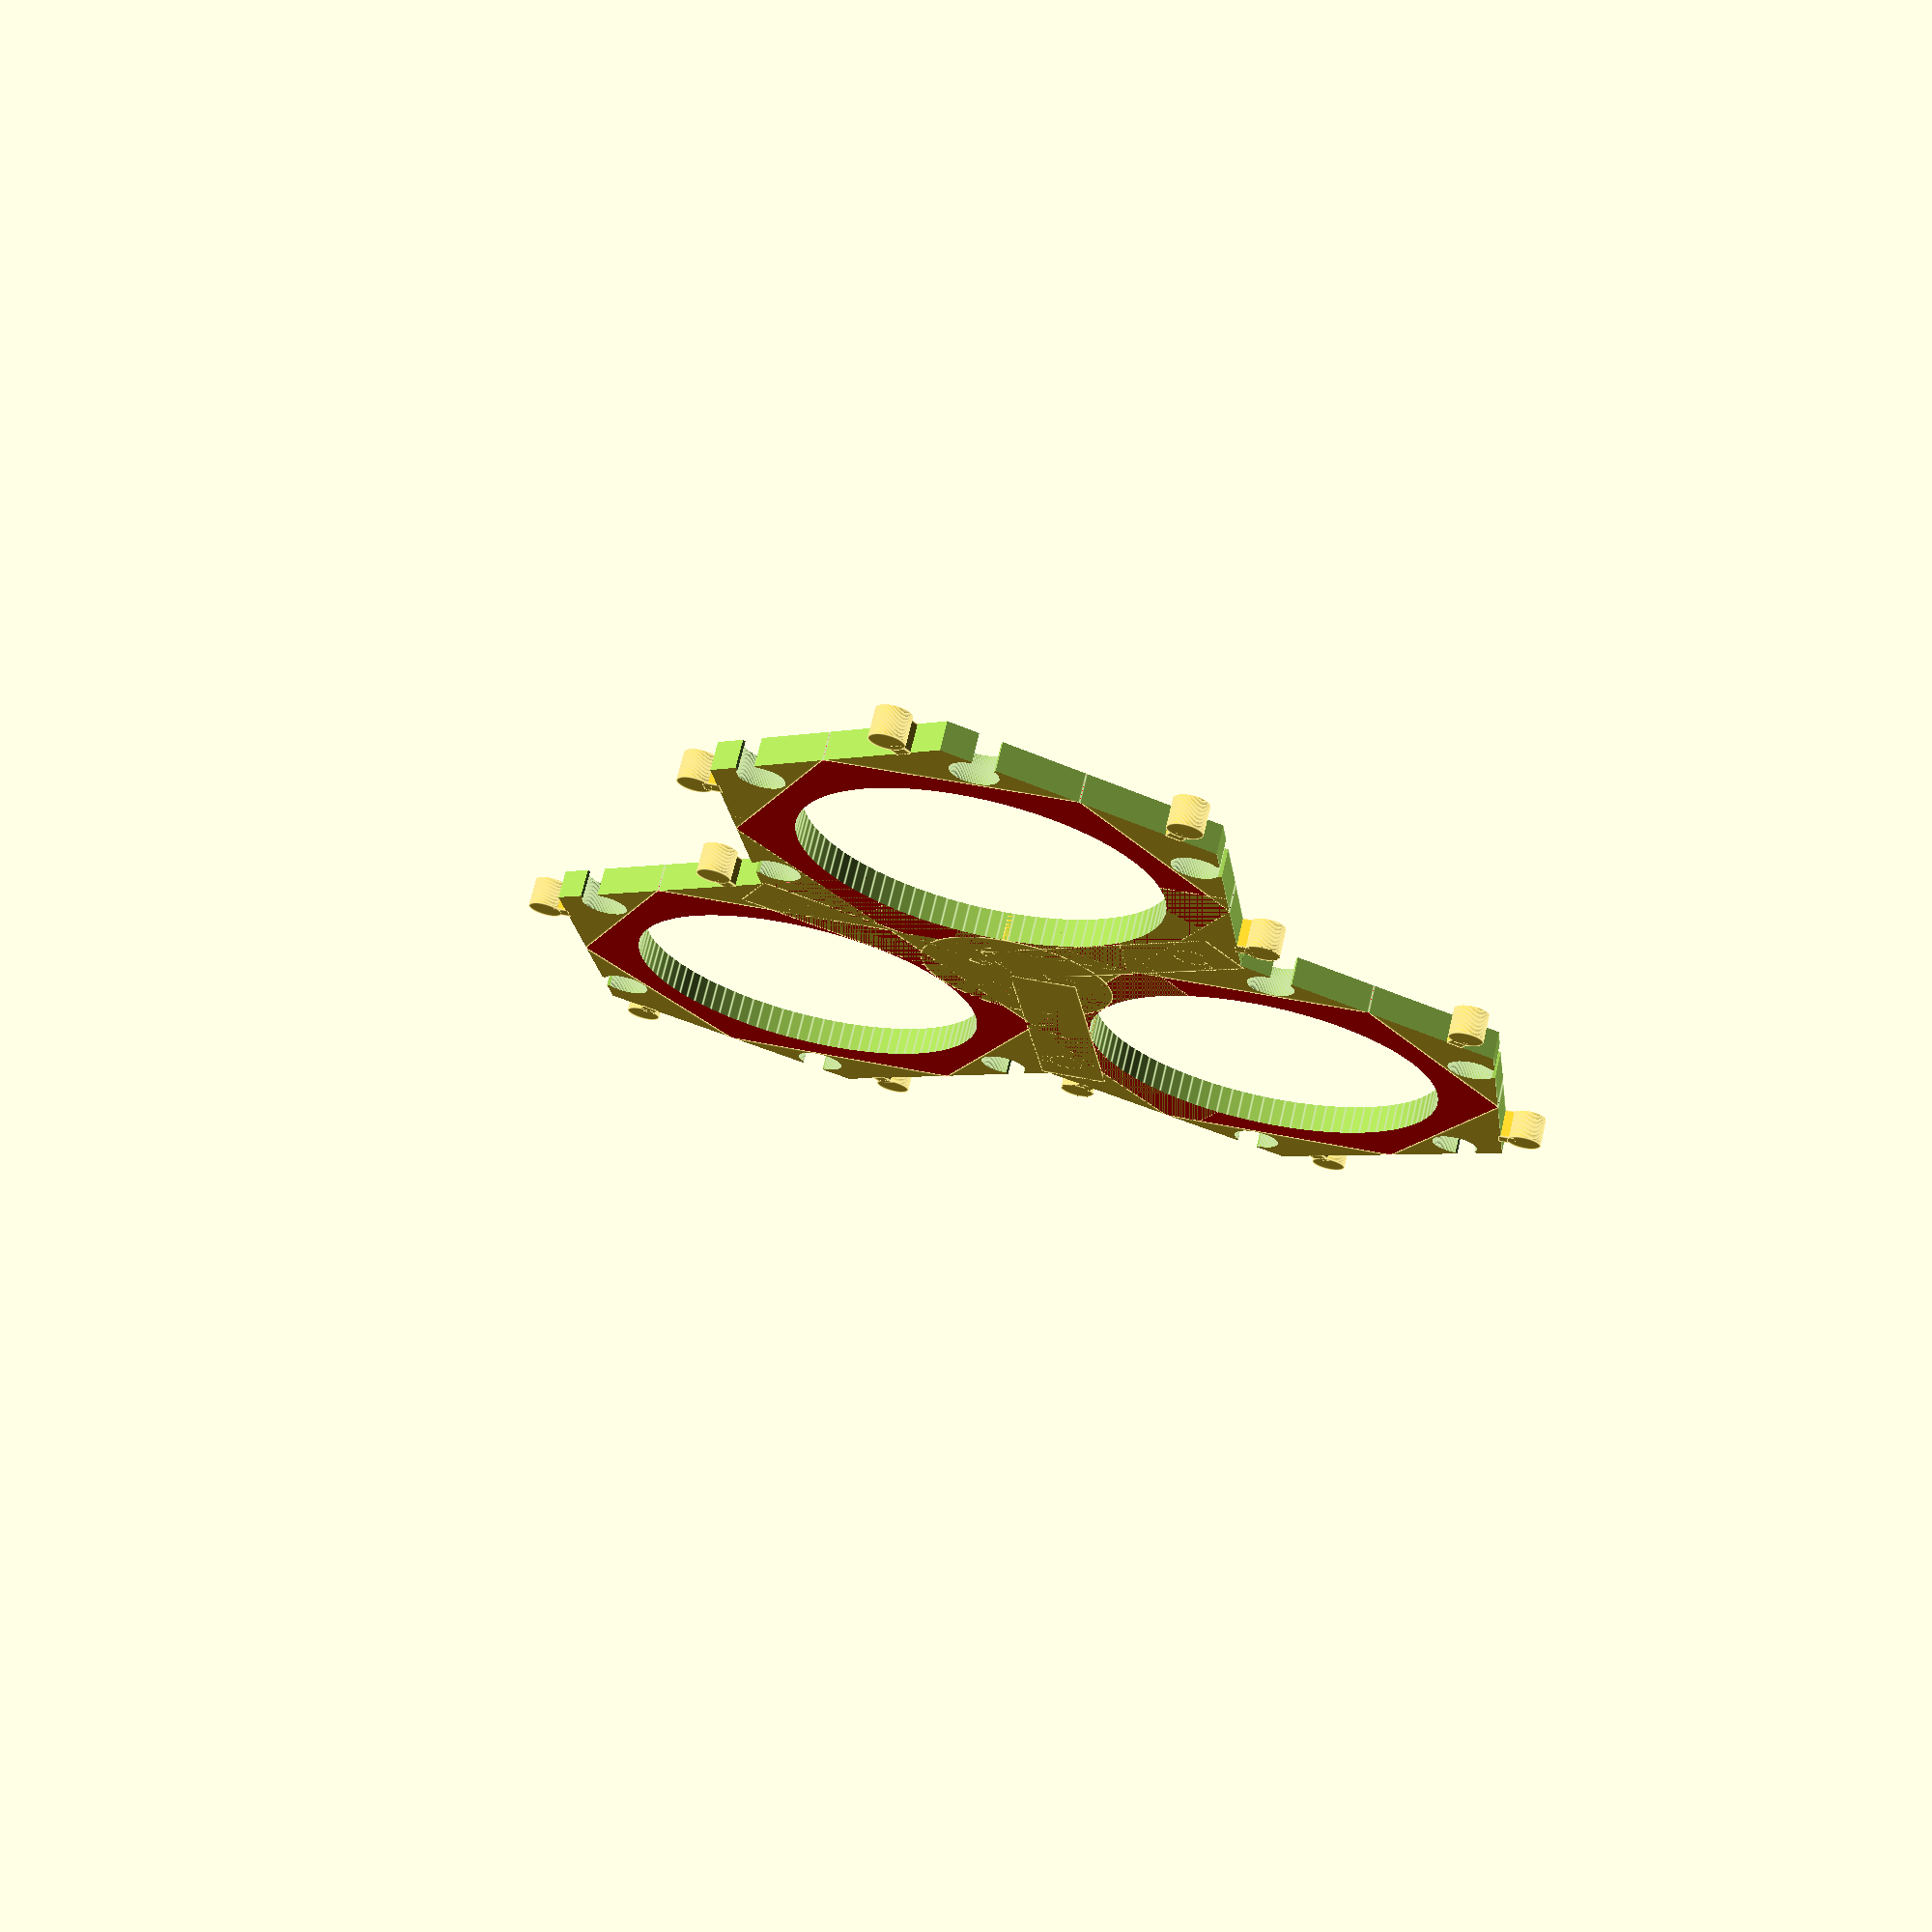
<openscad>
//*************************************************
// Pill Bottle Bracket System
// 2014 - Tim Deagan (thingiverse:tdeagan)
// http://slamdanz.com
//
// interlocking set of brackets to use standard pill
// 		bottles as a storage solution
//
// - change commenting to print a single bracket, three brackets
//		joined in a triangle or a flat edged stand
//
// - configurable hex_to_bot option to either:
//		a) make the bracket proportional to the pill bottle 
//		b) set the bracket size independently of the bottle size
// 		
//		option b allows mixing different size pill bottles in the same
//		set of brackets
//
//*************************************************

//========================
// configurable variables (units in mm)
//========================

// Select which thing to make; 1= Single Hex, 2= Triple Hex, 3= Stand
	bracket_to_print = 2;	//[1,2,3]
	
// if printing a stand, how many half-hexes to print
	stand_hexes = 2; //[1,2,3]

// radius of pill bottle
	bot_rad = 25; 	//[25,19.5]

// Should the hex size be proportional to bottle size? yes=1, no=0
	hex_to_bot = 1; 		//[1,0]
	
// if hex_to_bot = 0 (no) then enter bottle radius to use for hex size
	hex_bot_rad = 25; //[25,19.5,16.5]

// extra edge around pill bottle
	rim = 4;				

// part thickness
	thick = 4;				

// expansion factor for linkage indents, closer to 1.0 means tighter
// fit between parts.  Flash on first layer or other factors may require 
// a larger expansion, rarely larger than 1.45
	expansion = 1.35;		

// number of circle segments
	$fn = 100;				

//========================
// derived variables
//========================

hex_h = (hex_to_bot == 1) 
	? ((bot_rad + rim) * 2) 
	: ((hex_bot_rad + rim) * 2);	// internal hex height
hex_s = hex_h/sqrt(3);				// length of internal hex side
hex_d = hex_s * 2; 			// internal hex length across vertices
ltri_h = sqrt(3) / 2 * hex_s;	// link triangle height
ltri_c = hex_s * .289;				// link triangle center offset

//###############################################################
//### MAIN CODE SECTION (uncomment desired output) ##############
//###############################################################

if (bracket_to_print == 1)	// single hex bracket 
	bracket(0,0);

if (bracket_to_print == 2)	// joined set of three brackets
	tri_set();

if (bracket_to_print == 3)	
// extensible stand for brackets (based on hex size)
// change argument to set number of joined half hexes 
	stand(stand_hexes);

//###############################################################
module hexagon(){
	color("red")
	difference(){
		cube([hex_d,hex_d,thick], center= true);
		
		for (i=[0:5]){
			rotate(i*360/6,[0,0,1])
			translate([hex_s,0,-(thick*1.1)/2])
				rotate([0,0,30])
				cube([hex_d * .66,hex_d * .66,thick*1.1]);
		}
	} 
}

//---------------------------
module hex_holder(x,y){
// internal hexagon with pill bottle hole cut out

	difference(){
		hexagon();
		cylinder(h=thick*2,r=bot_rad, center=true);
	}
}

//---------------------------
module linkage(rot) {
// constructs a triangle with one extrusion and one indent
// three combine at hex intersection to form a link triangle

	rotate([0,0,rot])
	union(){
		difference() {
			// cut down rectangle to triangle-----
			translate([0,hex_s/2-ltri_c,0]) 
				cube([hex_s, hex_s, thick], true);
				
			translate([hex_s/2,-ltri_c,0])
			rotate([0,0,60]) 
			translate([0,0,-(thick*1.1)/2])
				cube([hex_d, hex_s, thick*1.1]);
				
			translate([-hex_s/2,-ltri_c,0]) 
			rotate([0,0,30]) 
			translate([0,0,-(thick*1.1)/2])
				cube([hex_d, hex_s, thick*1.1]);
			//-------------------------------------
			
			// remove indent
			translate([-hex_s/8,-ltri_c/2,0])
			rotate([0,0,30])
				union(){
					translate([0,(ltri_c/8),0])
					scale([expansion,1,1])		
						cube([ltri_c/4,ltri_c/4,thick*1.1], center = true);
						
					translate([0,-(ltri_c/8),-(thick*1.1)/2])
					scale([expansion,expansion,1])
						cylinder(h=thick*1.1, r=ltri_c/4);
			}		
		}
	  
		// add extrusion
		rotate([0,0,120])	
		translate([-hex_s/8,-ltri_c/2,0])
		rotate([0,0,30])
			union(){
				translate([0,(ltri_c/8),0])		
					cube([ltri_c/4,ltri_c/4,thick], center = true);
					
				translate([0,-(ltri_c/8),-thick/2])
					cylinder(h=thick, r=ltri_c/4);
			}
	}
  
}//----------------------------
module bracket(x,y){
// adds the linkage to each of the sides of the hex
// long side of linkage mates with side of internal hex

	translate([x,y,0])
	union(){

		hex_holder(0,0);
			
		for (i=[0:5]){
			rotate(i*360/6,[0,0,1])
			translate([hex_s,(ltri_h/2)+ltri_c/2,0])
				linkage(300);
		}
	}
}

//-------------------------------
module tri_set(){
// unions three brackets into a triangular set, fills in the gaps

	union(){
		// three brackets in a triangle
		bracket(0,0);
		bracket(hex_d,0);
		bracket(hex_s,hex_h);
		
		// fill in link triangle
		translate([hex_s,ltri_h-ltri_c,0])
			cylinder(h=thick, r=ltri_c+rim, center= true);
			
		// fill in each of three seams between brackets	
		translate([hex_s,ltri_h-ltri_c,-thick/2])
		rotate([0,0,150])
		mirror([0,1,0])
		translate([0,-1,0])
			cube([(ltri_h-ltri_c)*2,hex_s-bot_rad+1,thick]);
			
		translate([hex_s,ltri_h-ltri_c,-thick/2])
		rotate([0,0,270])
		mirror([0,1,0])
		translate([0,-1,0])
			cube([(ltri_h-ltri_c)*2,hex_s-bot_rad+1,thick]);

		translate([hex_s,ltri_h-ltri_c,-thick/2])
		rotate([0,0,390])
		mirror([0,1,0])
		translate([0,-1,0])
			cube([(ltri_h-ltri_c)*2,hex_s-bot_rad+1,thick]);	
	}
}

//----------------------------------
module stand(cnt){
// constructs a radius'd bottom stand of cnt number half hexes

	union(){
		difference(){
			union(){
				for (i = [ 0 : (cnt-1)]){
					bracket(hex_s+(hex_d*i),0);
					
					//restore center
					translate([hex_s+(hex_d * i),0,0])
						cylinder(h=thick,r=bot_rad+rim, center=true);
										
					//if more then one, fill in seam between brackets	
					if (i > 0) {
						translate([hex_d*i,ltri_h-ltri_c,-thick/2])
						rotate([0,0,270])
						translate([0,-1,0])
							cube([(ltri_h-ltri_c),hex_s-bot_rad+1,thick]);
					}
				}
			}
		
			//cut off the bottom half 
			translate([-((hex_d*1.5)/2),-(hex_d*1.5),-thick*5]) 
				cube([((hex_d*1.5)*(cnt))+hex_d,hex_d*1.5,thick*10]);
		}
		 
		// add a nice rounded edge (aka radius) along bottom
		rotate([0,90,0])
			cylinder(h=hex_d*cnt, r=thick/2);
	}
}
</openscad>
<views>
elev=289.8 azim=127.8 roll=193.2 proj=p view=edges
</views>
